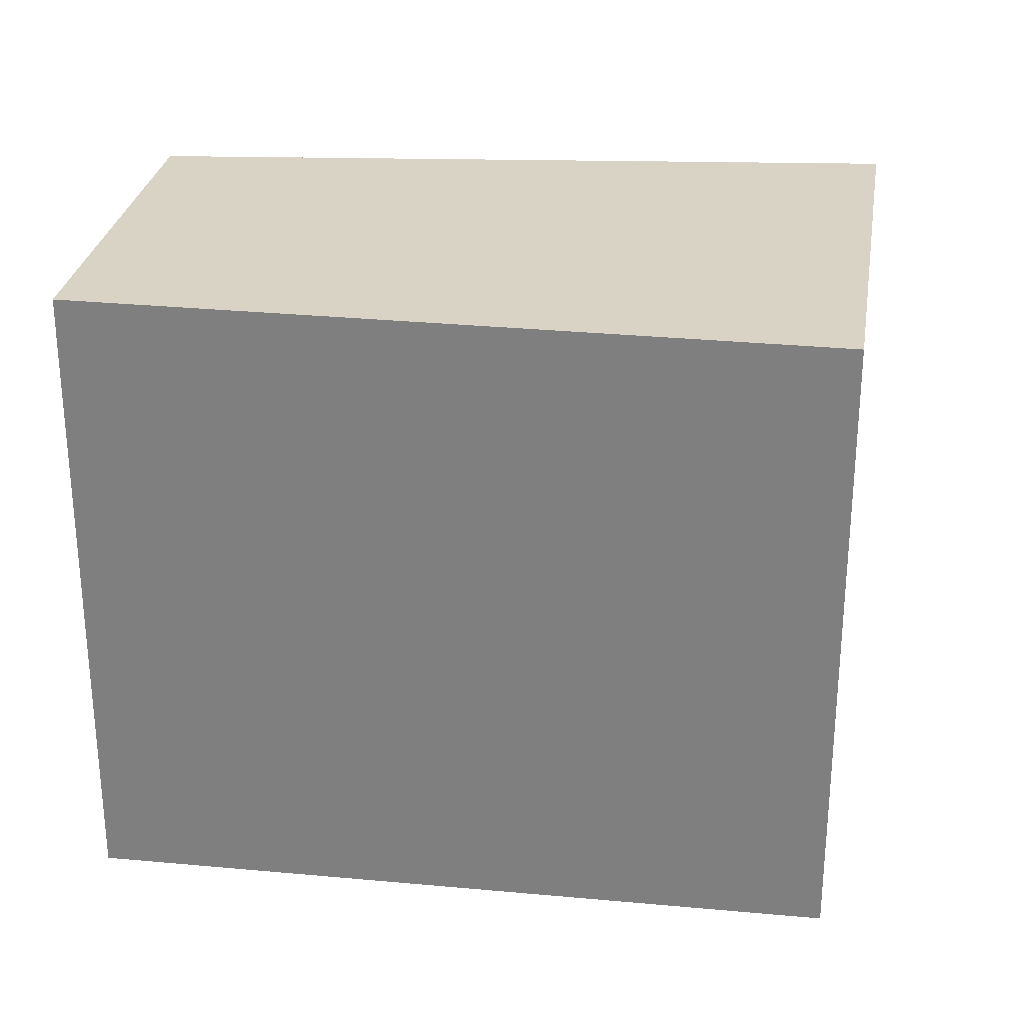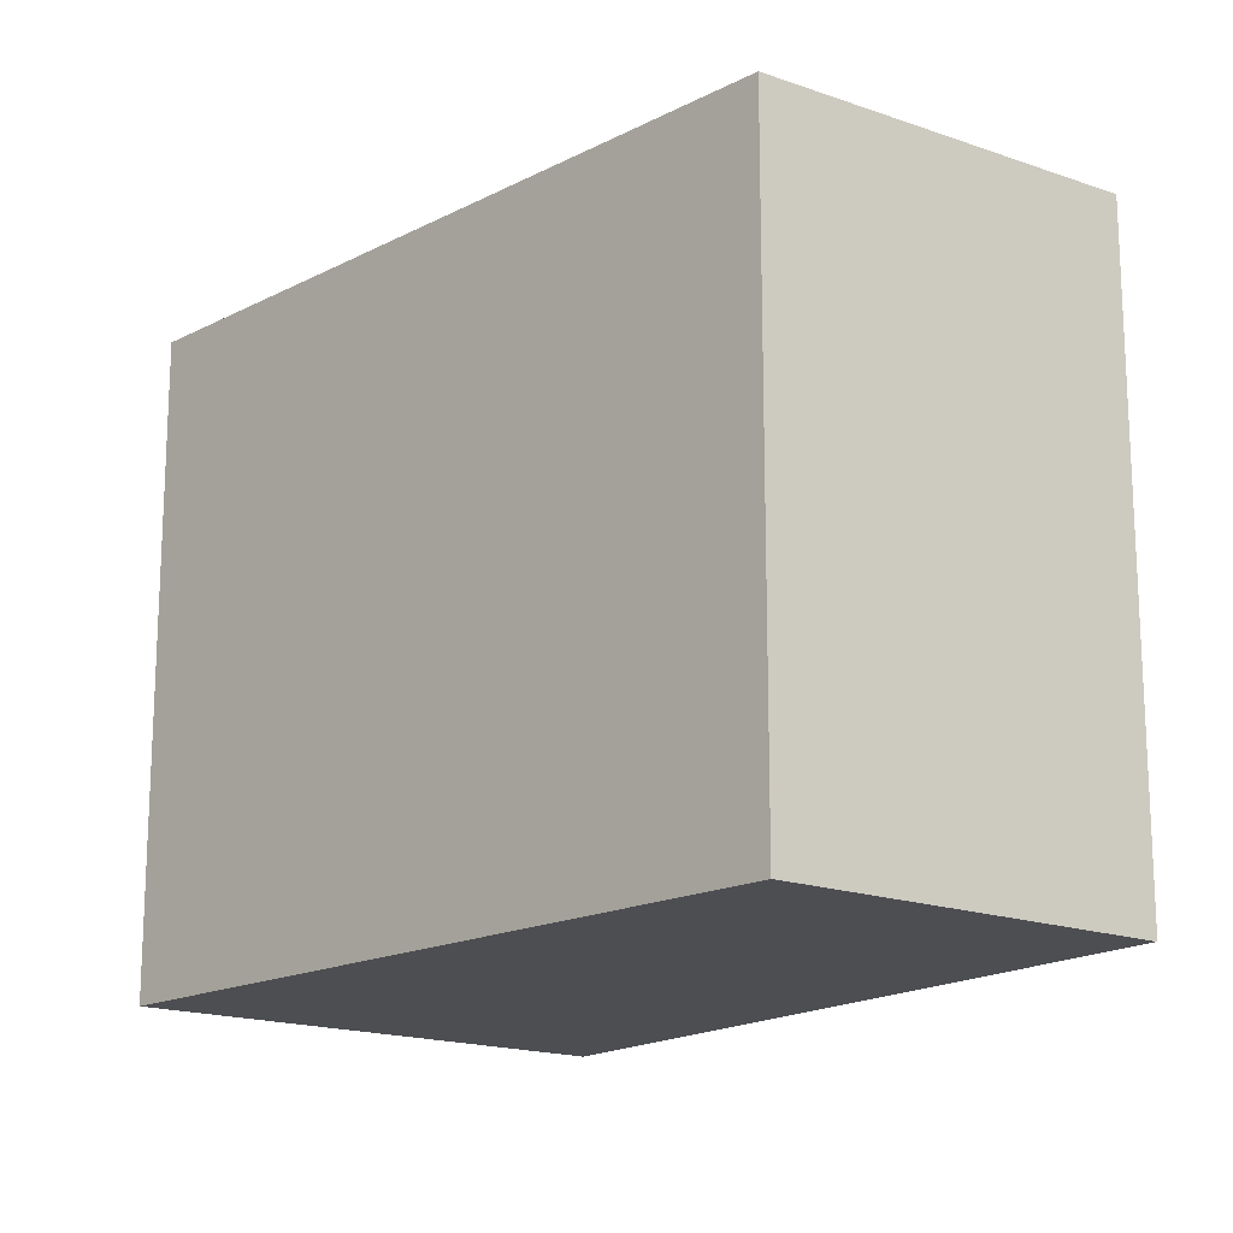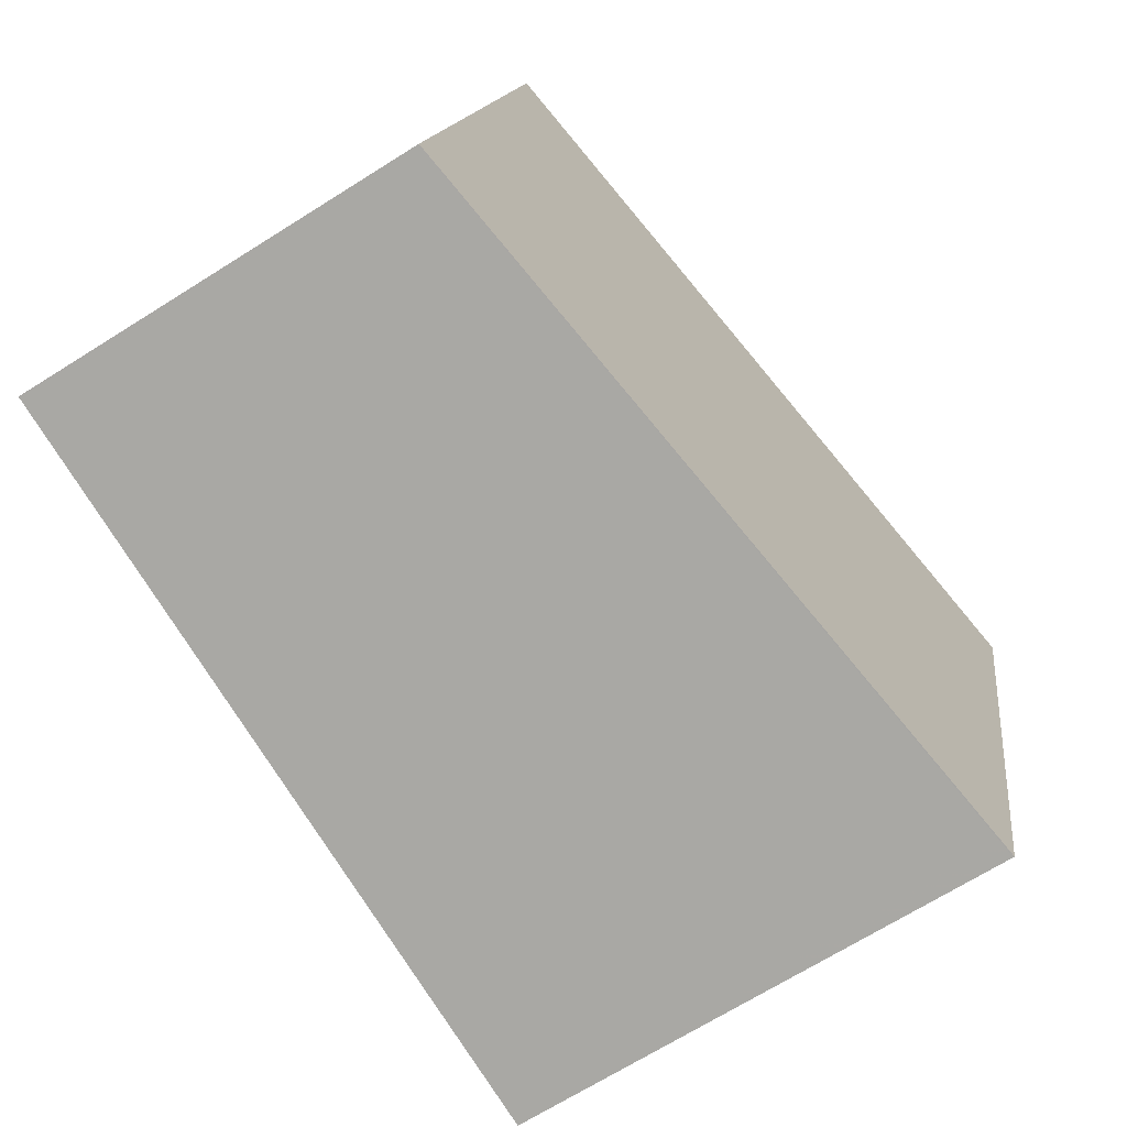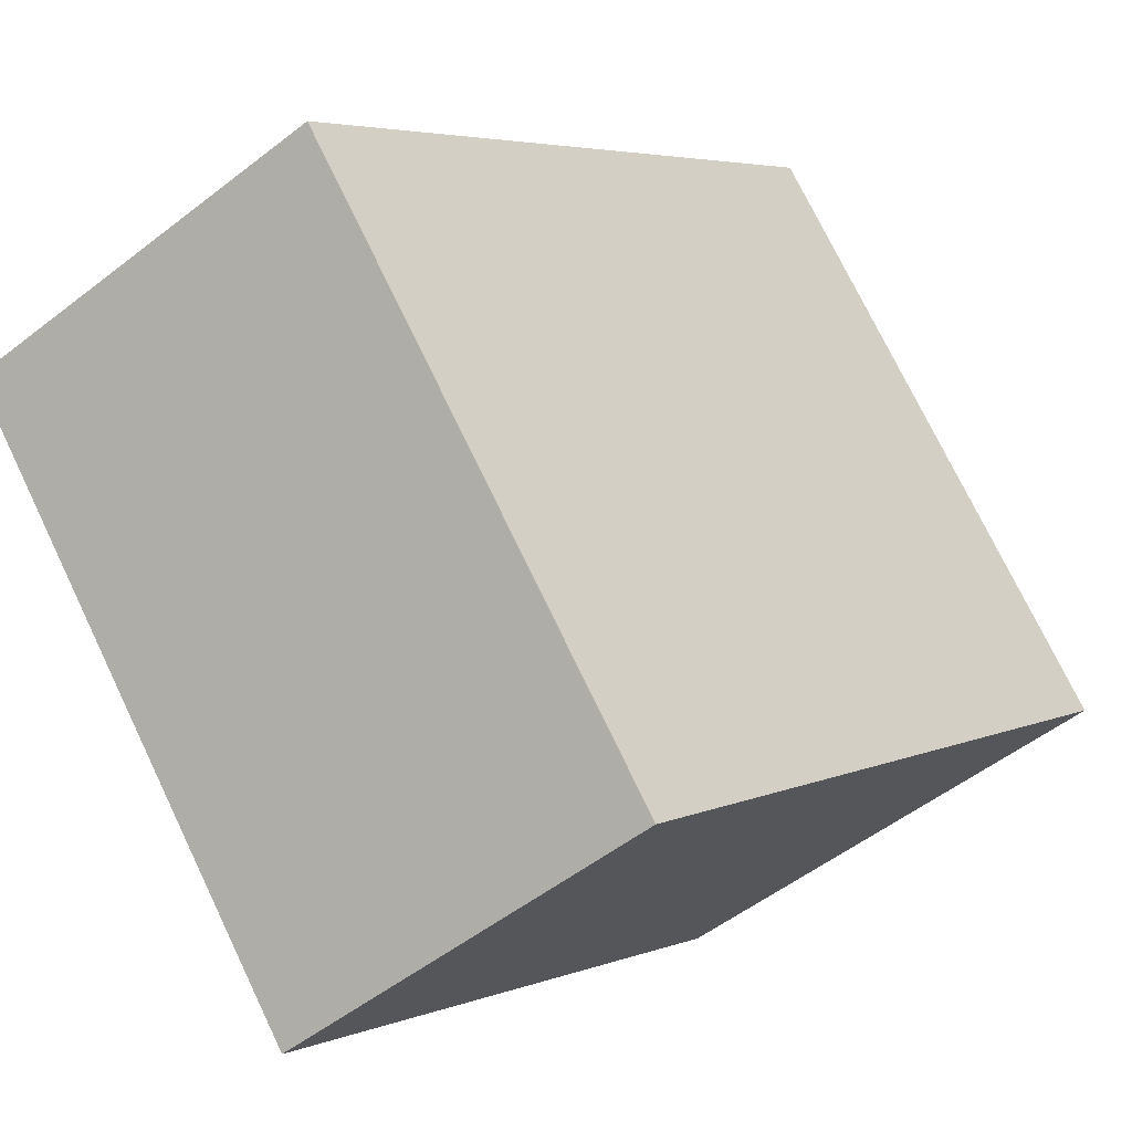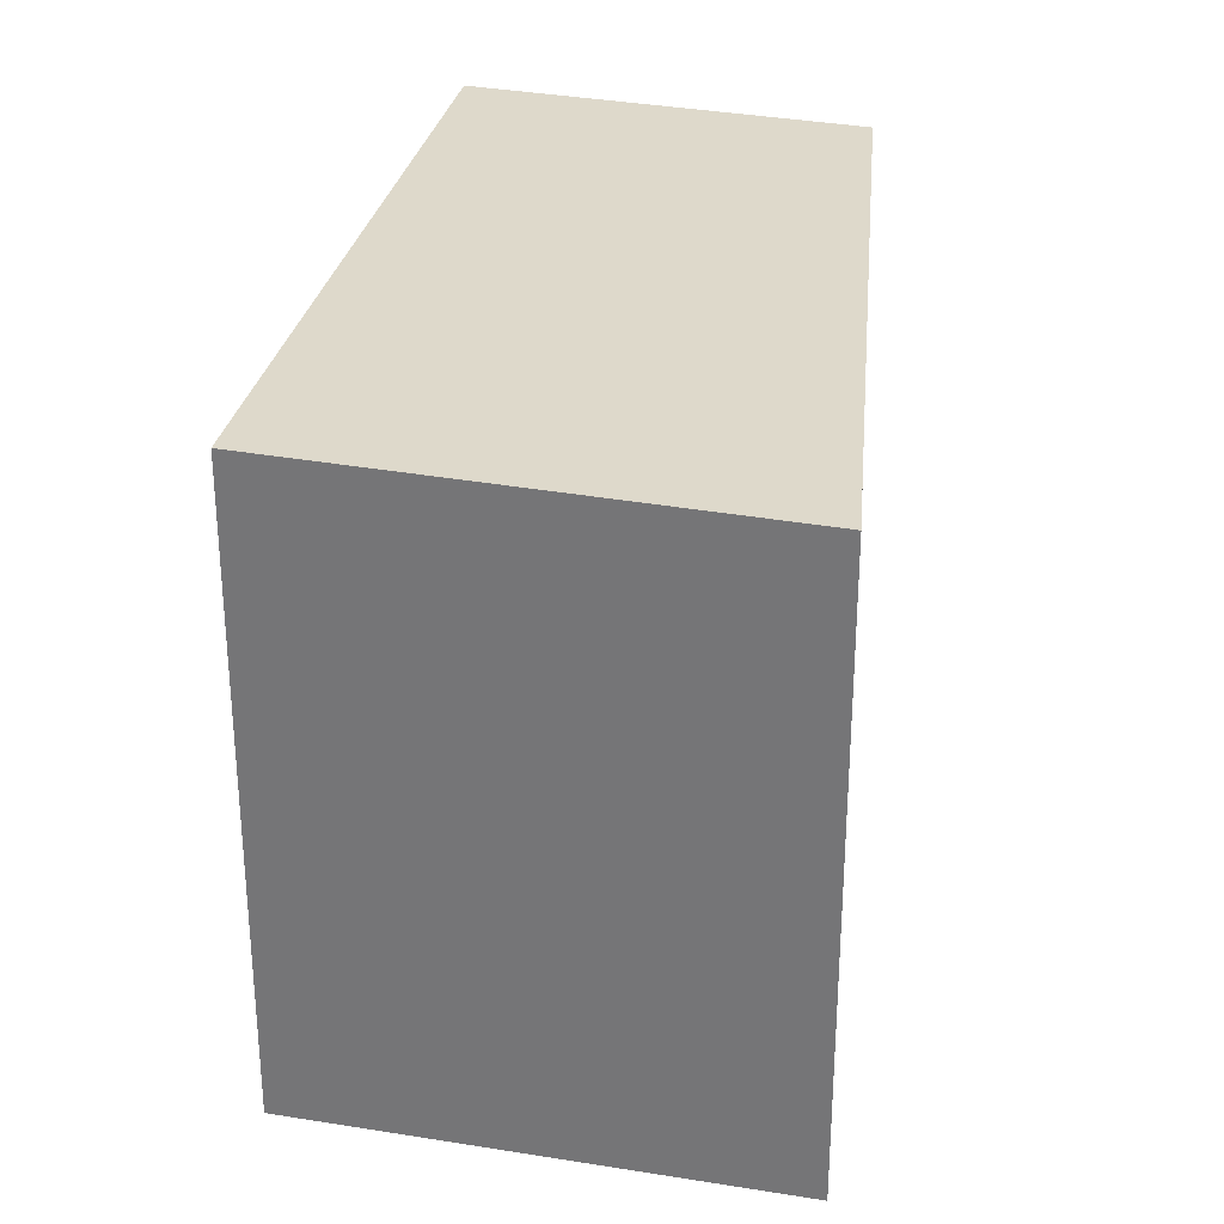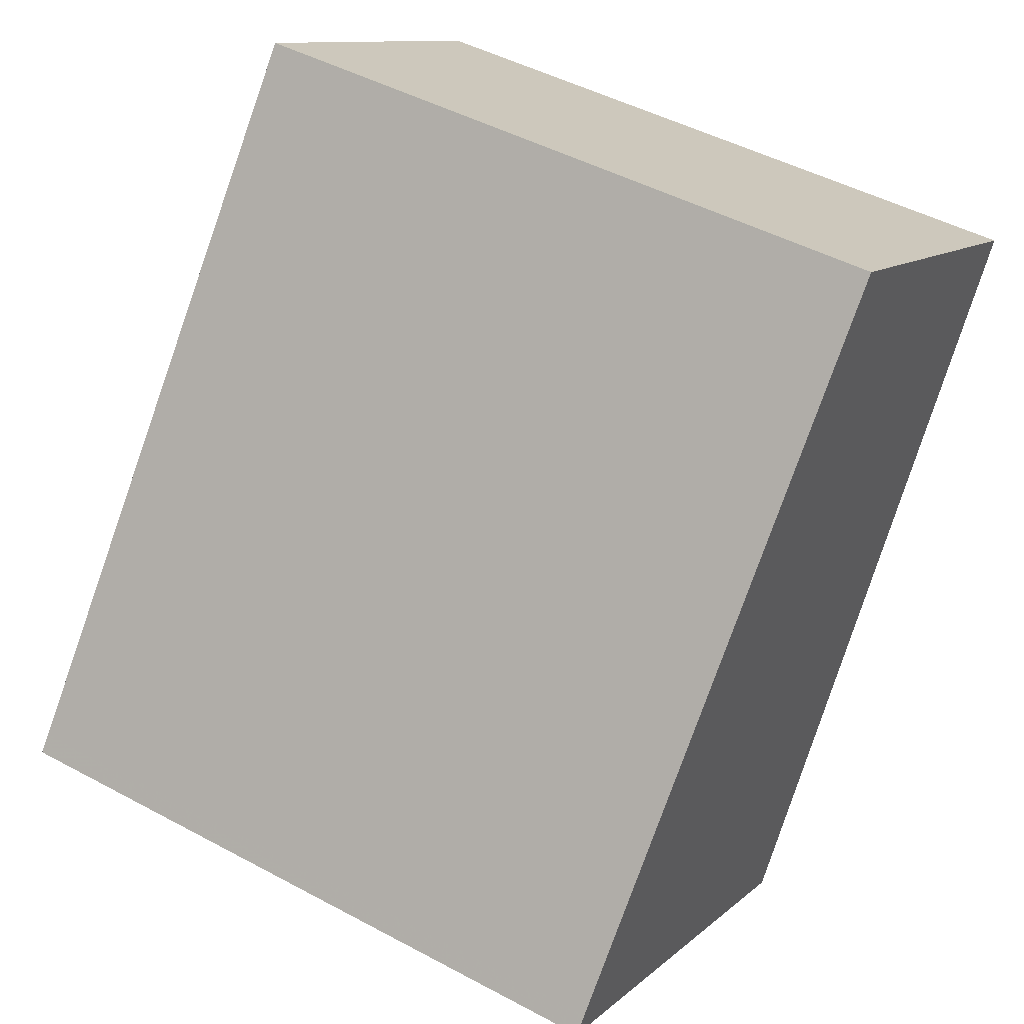
<metadata>
{"format":"obj","ext":"obj","renderer":"f3d","projection":"perspective","resolution":1024,"background":"white","views":[{"elev":29.1,"azim":-49.0,"up":"+Z"},{"elev":-17.2,"azim":175.4,"up":"+Z"},{"elev":14.1,"azim":6.9,"up":"+Y"},{"elev":74.5,"azim":-25.7,"up":"+Y"},{"elev":31.1,"azim":45.2,"up":"+Z"},{"elev":46.9,"azim":121.5,"up":"+Y"}]}
</metadata>
<code>
v -124.5 -2107 3.183
v -122.8 -2106 3.15
v -120.4 -2109 3.126
v -122.4 -2110 3.167
v -124.5 -2107 3.183
v -122.8 -2106 3.15
v -122.8 -2106 3.15
v -122.8 -2106 3.15
v -120.4 -2109 3.126
v -120.5 -2109 3.126
v -120.5 -2109 3.126
v -122.5 -2110 3.167
v -122.8 -2106 3.15
v -124.5 -2107 3.183
v -124.5 -2107 0
v -122.8 -2106 0
v -122.8 -2106 3.15
v -122.8 -2106 3.15
v -122.8 -2106 0
v -122.8 -2106 -4.441e-16
v -120.4 -2109 3.126
v -120.4 -2109 3.126
v -120.4 -2109 4.441e-16
v -120.4 -2109 0
v -122.5 -2110 3.167
v -122.4 -2110 3.167
v -122.4 -2110 0
v -122.5 -2110 0
v -124.5 -2107 3.183
v -124.5 -2107 3.183
v -124.5 -2107 4.441e-16
v -124.5 -2107 0
v -120.5 -2109 3.126
v -122.8 -2106 3.15
v -122.8 -2106 -4.441e-16
v -120.5 -2109 0
v -122.8 -2106 3.15
v -122.8 -2106 3.15
v -122.8 -2106 0
v -122.8 -2106 0
v -122.4 -2110 3.167
v -120.4 -2109 3.126
v -120.4 -2109 0
v -122.4 -2110 0
v -120.4 -2109 3.126
v -120.5 -2109 3.126
v -120.5 -2109 0
v -120.4 -2109 4.441e-16
v -124.5 -2107 3.183
v -122.5 -2110 3.167
v -122.5 -2110 0
v -124.5 -2107 4.441e-16
v -124.5 -2107 0
v -122.8 -2106 0
v -120.4 -2109 0
v -122.4 -2110 0
f 10 9 4 12
f 8 5 1 7
f 7 2 6 8
f 11 3 9 10
f 10 8 6 11
f 12 5 8 10
f 14 15 16 13
f 18 19 20 17
f 22 23 24 21
f 26 27 28 25
f 30 31 32 29
f 34 35 36 33
f 38 39 40 37
f 42 43 44 41
f 46 47 48 45
f 50 51 52 49
f 54 55 56 53

</code>
